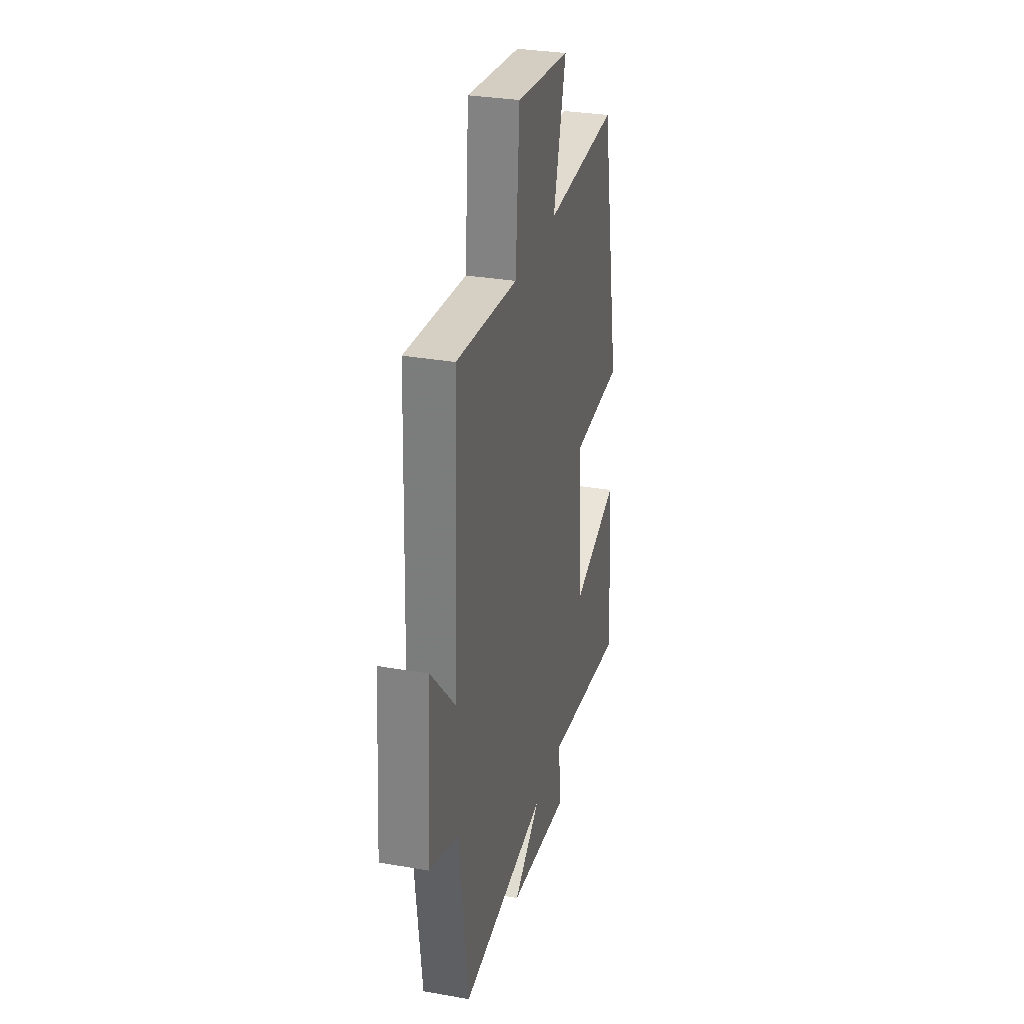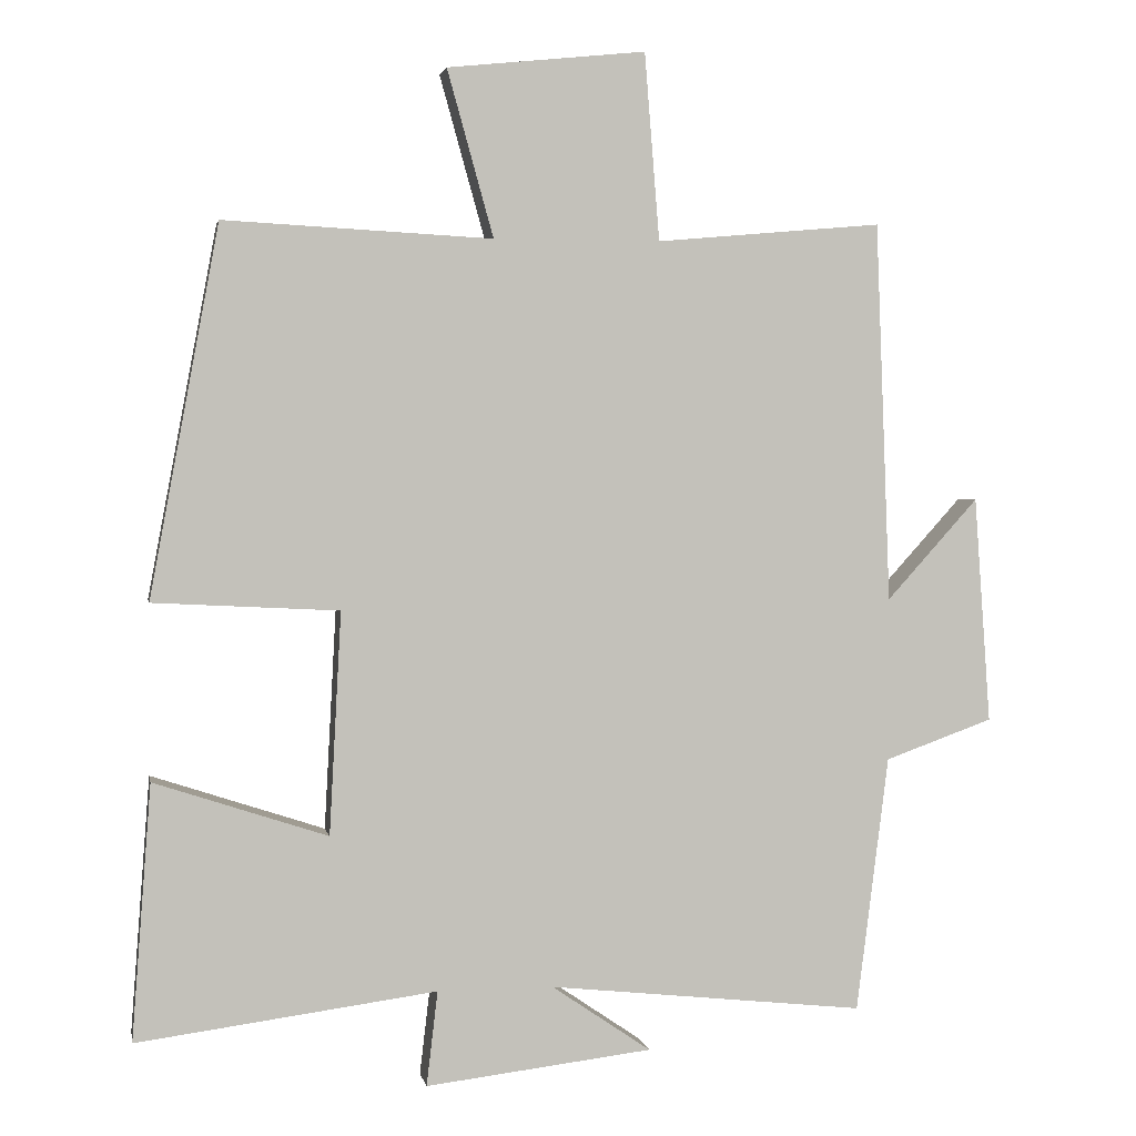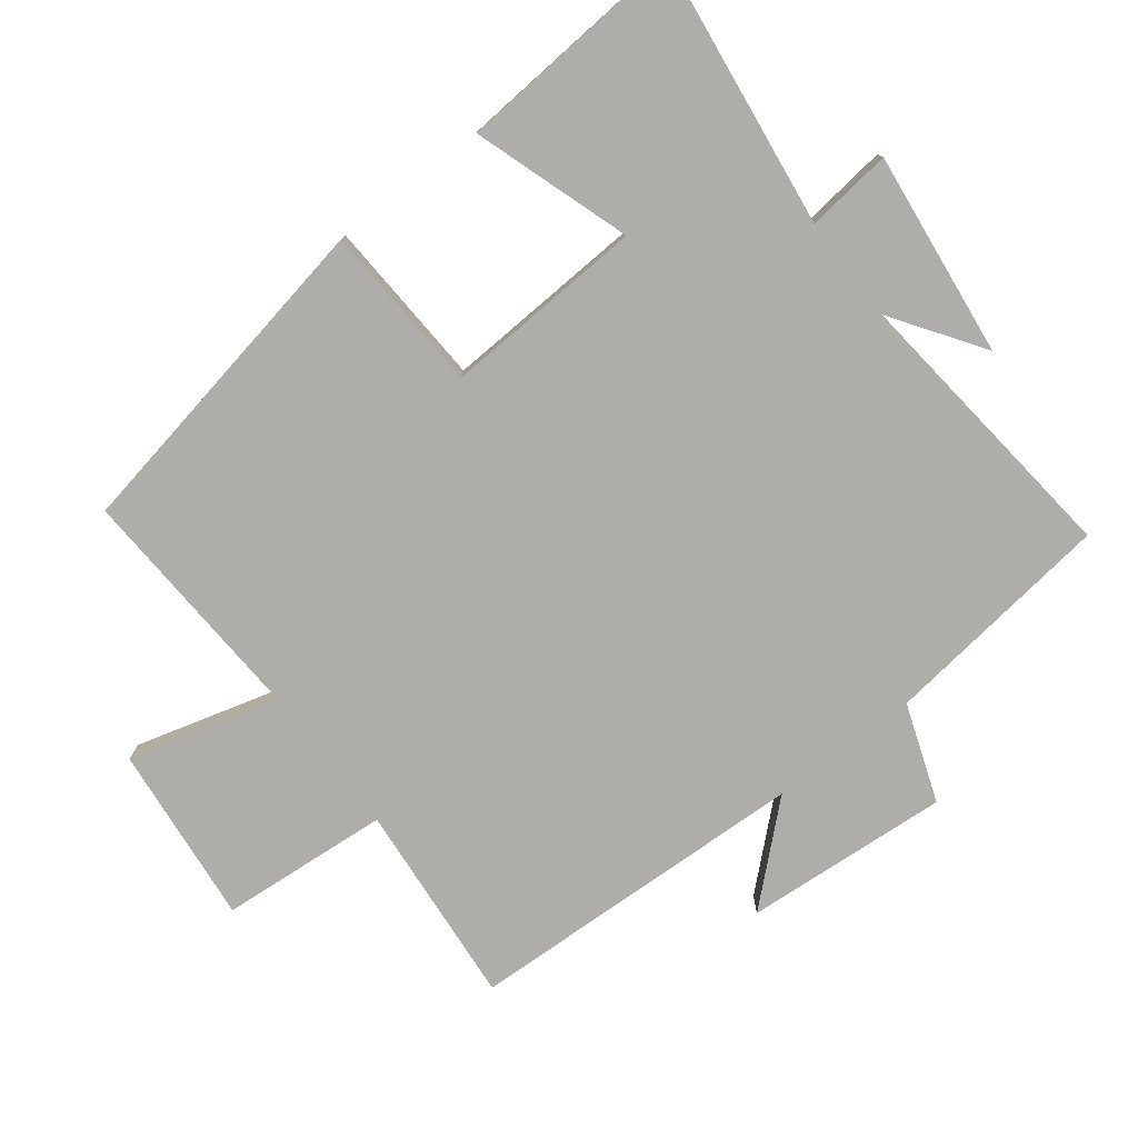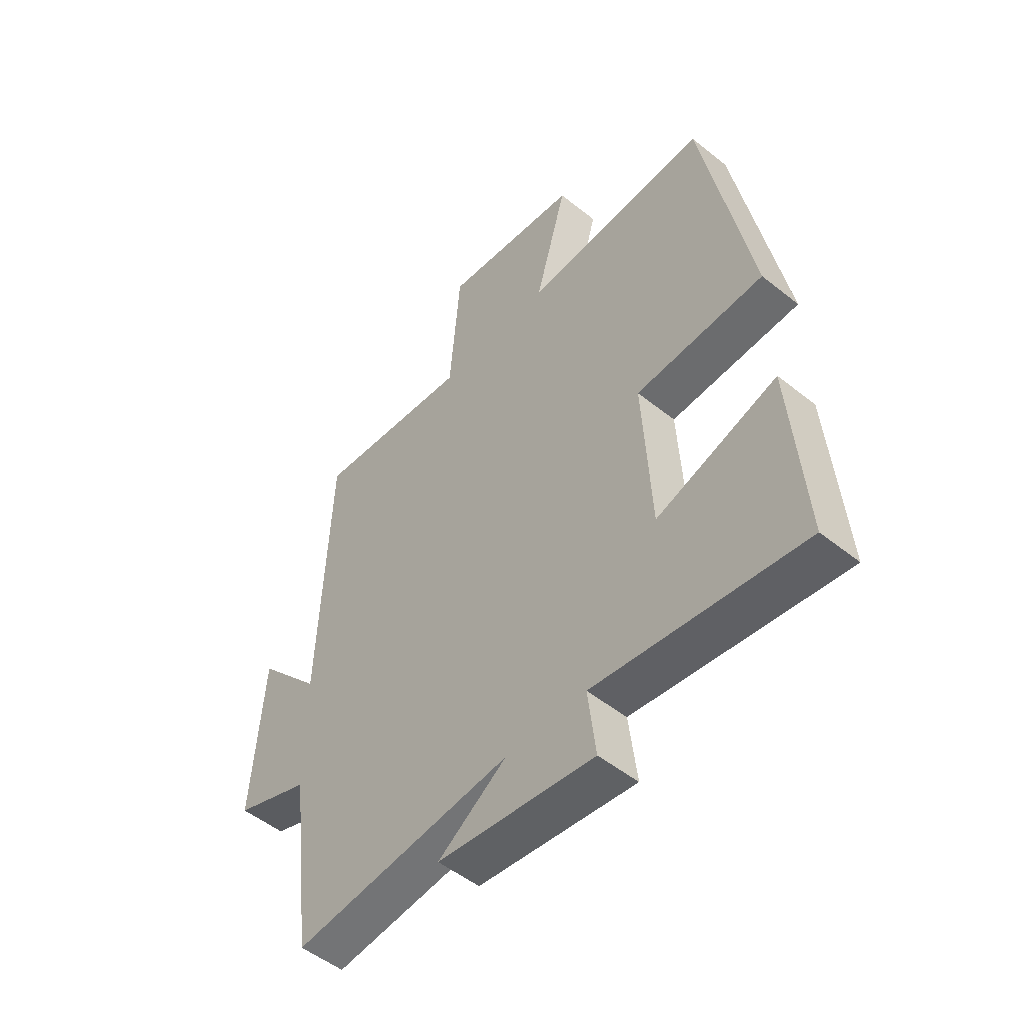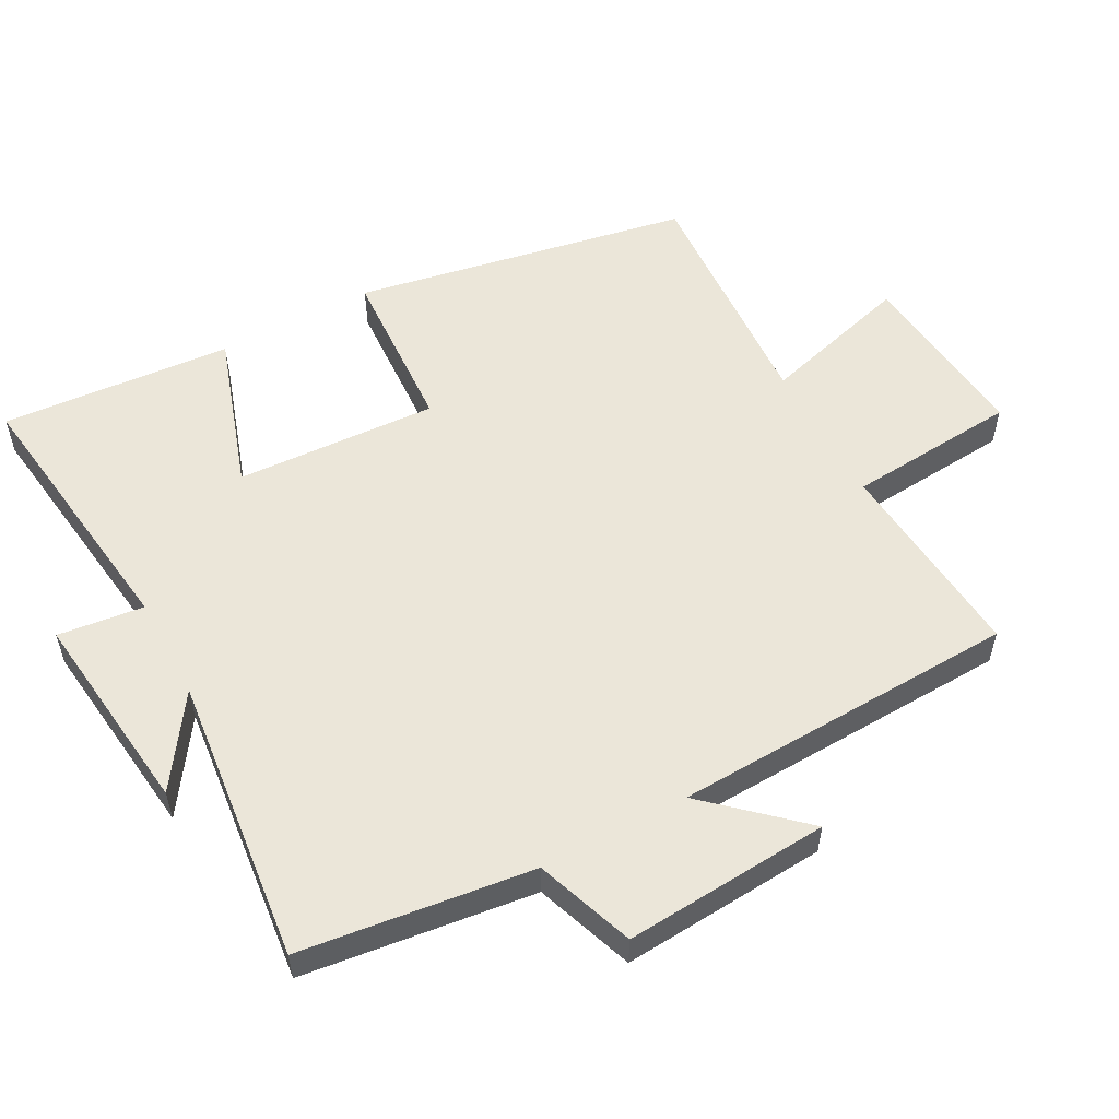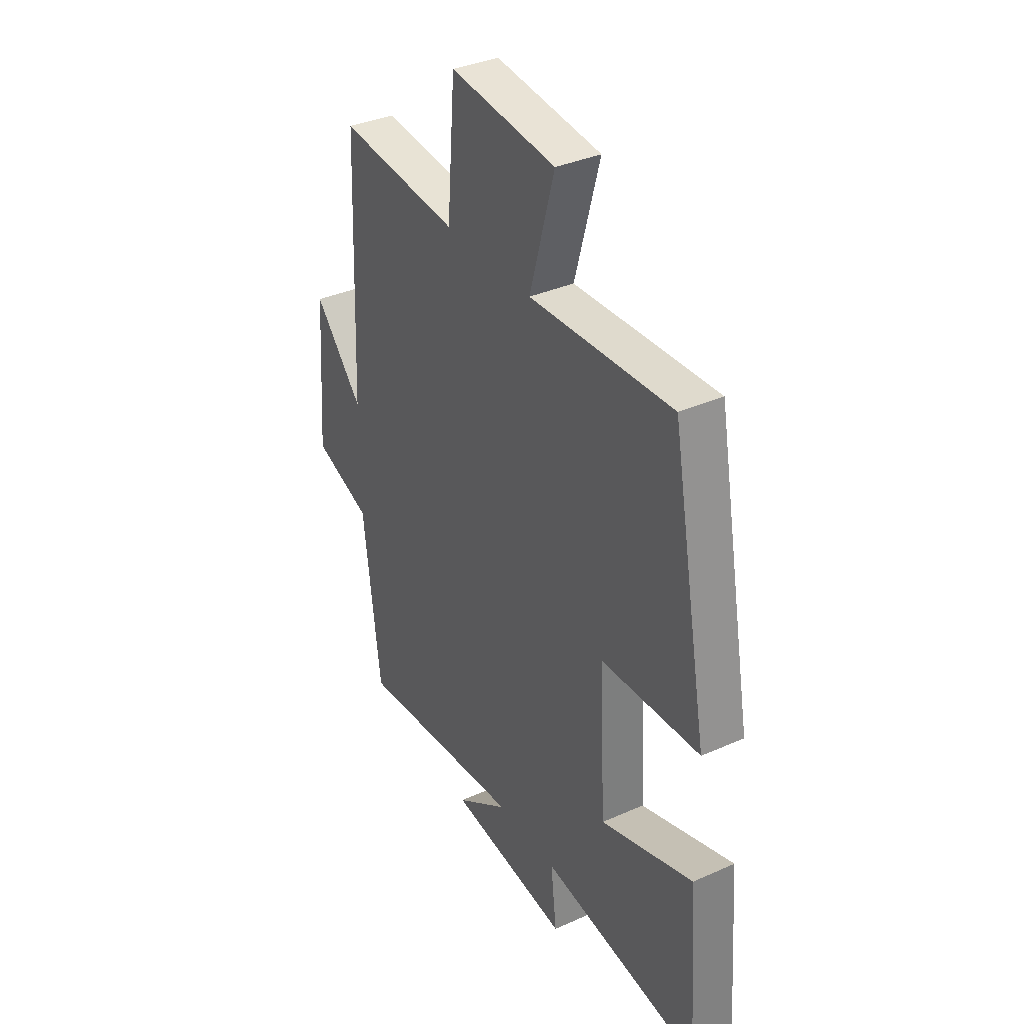
<metadata>
{"format":"obj","ext":"obj","renderer":"f3d","projection":"perspective","resolution":1024,"background":"white","views":[{"elev":30.8,"azim":-75.7,"up":"+Z"},{"elev":2.6,"azim":169.4,"up":"+Z"},{"elev":-77.4,"azim":127.6,"up":"+Y"},{"elev":-51.2,"azim":48.9,"up":"+Z"},{"elev":55.4,"azim":-118.3,"up":"+Y"},{"elev":35.9,"azim":59.7,"up":"+Z"}]}
</metadata>
<code>
v -0.457 0.07 -0.546
v -0.5 0.07 -0.203
v -0.645 0.07 -0.151
v -0.623 0.07 0.153
v -0.5 0.07 0.017
v -0.48 0.07 0.527
v -0.177 0.07 0.5
v -0.157 0.07 0.751
v 0.109 0.07 0.723
v 0.047 0.07 0.5
v 0.407 0.07 0.519
v 0.5 0.07 0.023
v 0.251 0.07 0.01
v 0.267 0.07 -0.288
v 0.5 0.07 -0.211
v 0.526 0.07 -0.553
v 0.124 0.07 -0.5
v 0.139 0.07 -0.627
v -0.165 0.07 -0.591
v -0.032 0.07 -0.5
v -0.457 0 -0.546
v -0.5 0 -0.203
v -0.645 0 -0.151
v -0.623 0 0.153
v -0.5 0 0.017
v -0.48 0 0.527
v -0.177 0 0.5
v -0.157 0 0.751
v 0.109 0 0.723
v 0.047 0 0.5
v 0.407 0 0.519
v 0.5 0 0.023
v 0.251 0 0.01
v 0.267 0 -0.288
v 0.5 0 -0.211
v 0.526 0 -0.553
v 0.124 0 -0.5
v 0.139 0 -0.627
v -0.165 0 -0.591
v -0.032 0 -0.5
f 17 18 19 20
f 14 15 16 17
f 13 14 17 20
f 10 11 12 13
f 20 1 2
f 13 20 2
f 10 13 2
f 7 8 9 10
f 5 6 7
f 5 7 10 2
f 2 3 4 5
f 40 39 38 37
f 37 36 35 34
f 40 37 34 33
f 33 32 31 30
f 22 21 40
f 22 40 33
f 22 33 30
f 30 29 28 27
f 27 26 25
f 22 30 27 25
f 25 24 23 22
f 1 21 22 2
f 2 22 23 3
f 3 23 24 4
f 4 24 25 5
f 5 25 26 6
f 6 26 27 7
f 7 27 28 8
f 8 28 29 9
f 9 29 30 10
f 10 30 31 11
f 11 31 32 12
f 12 32 33 13
f 13 33 34 14
f 14 34 35 15
f 15 35 36 16
f 16 36 37 17
f 17 37 38 18
f 18 38 39 19
f 19 39 40 20
f 20 40 21 1

</code>
